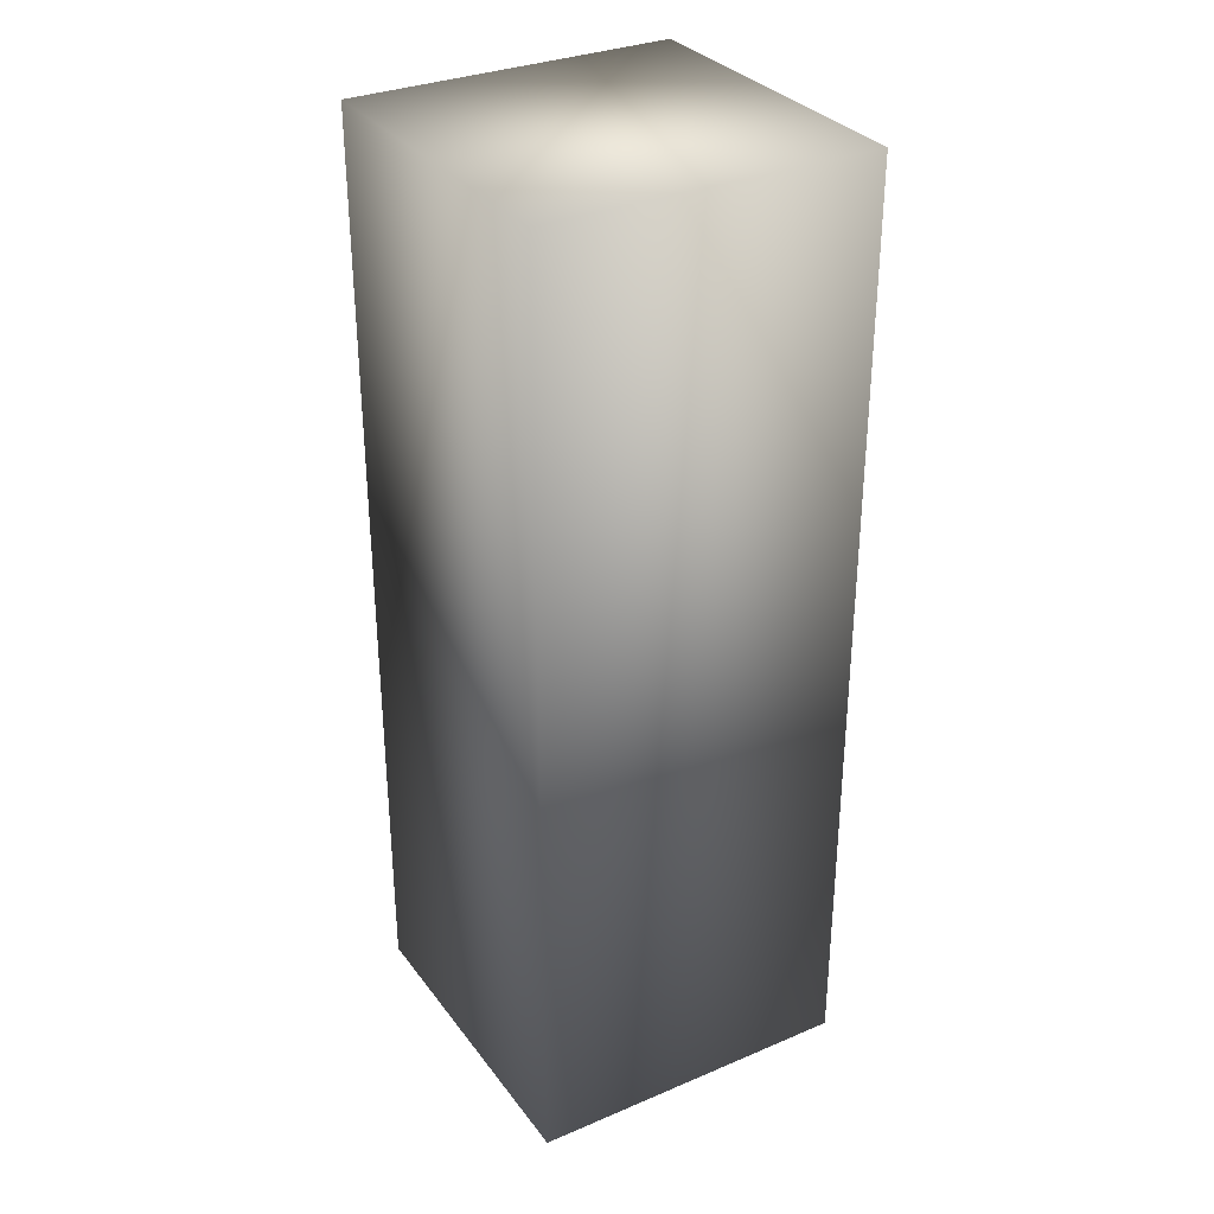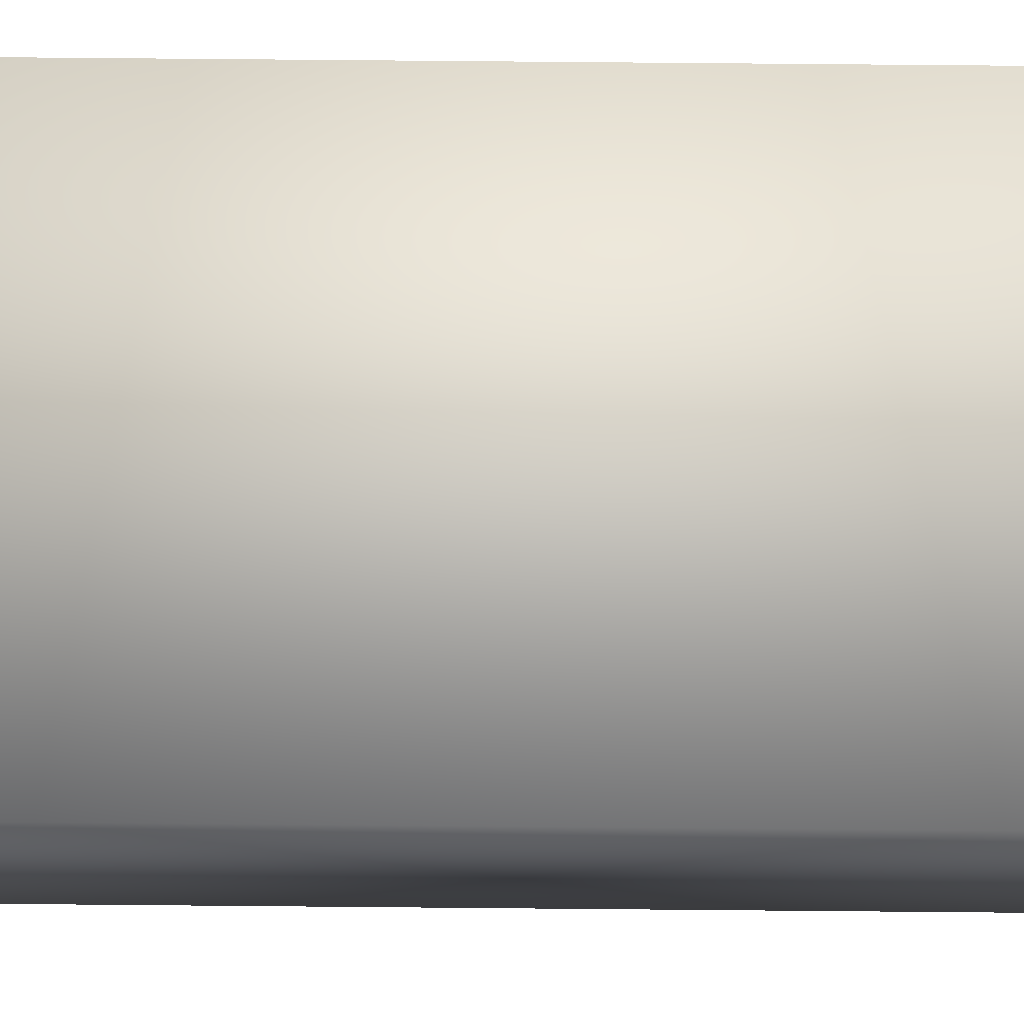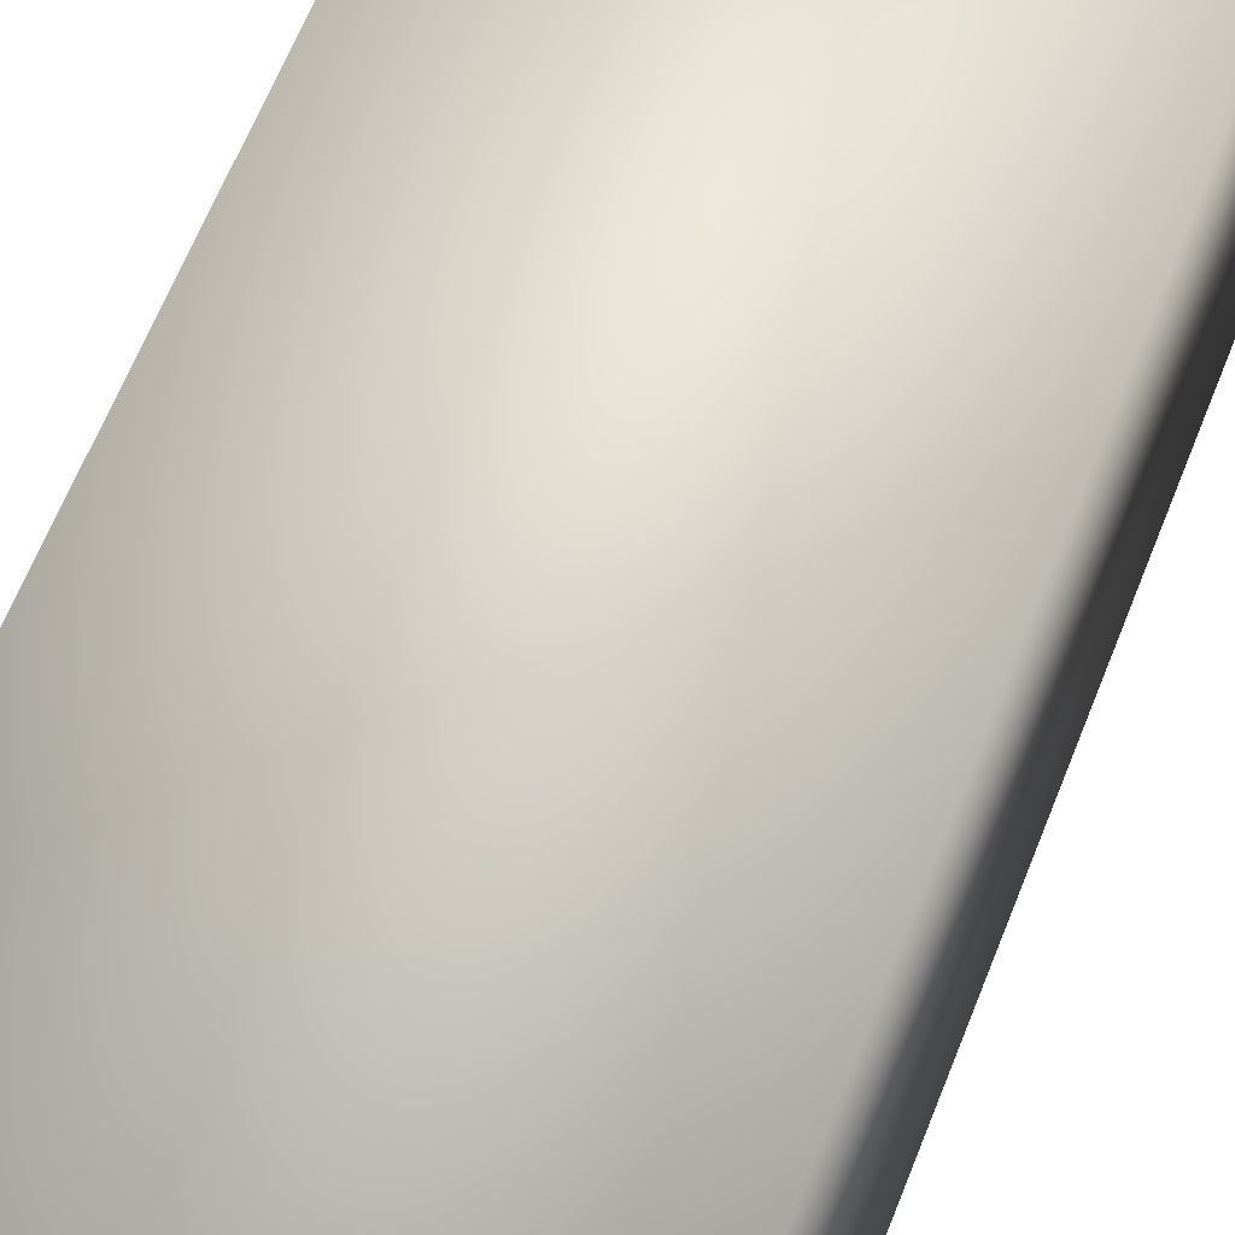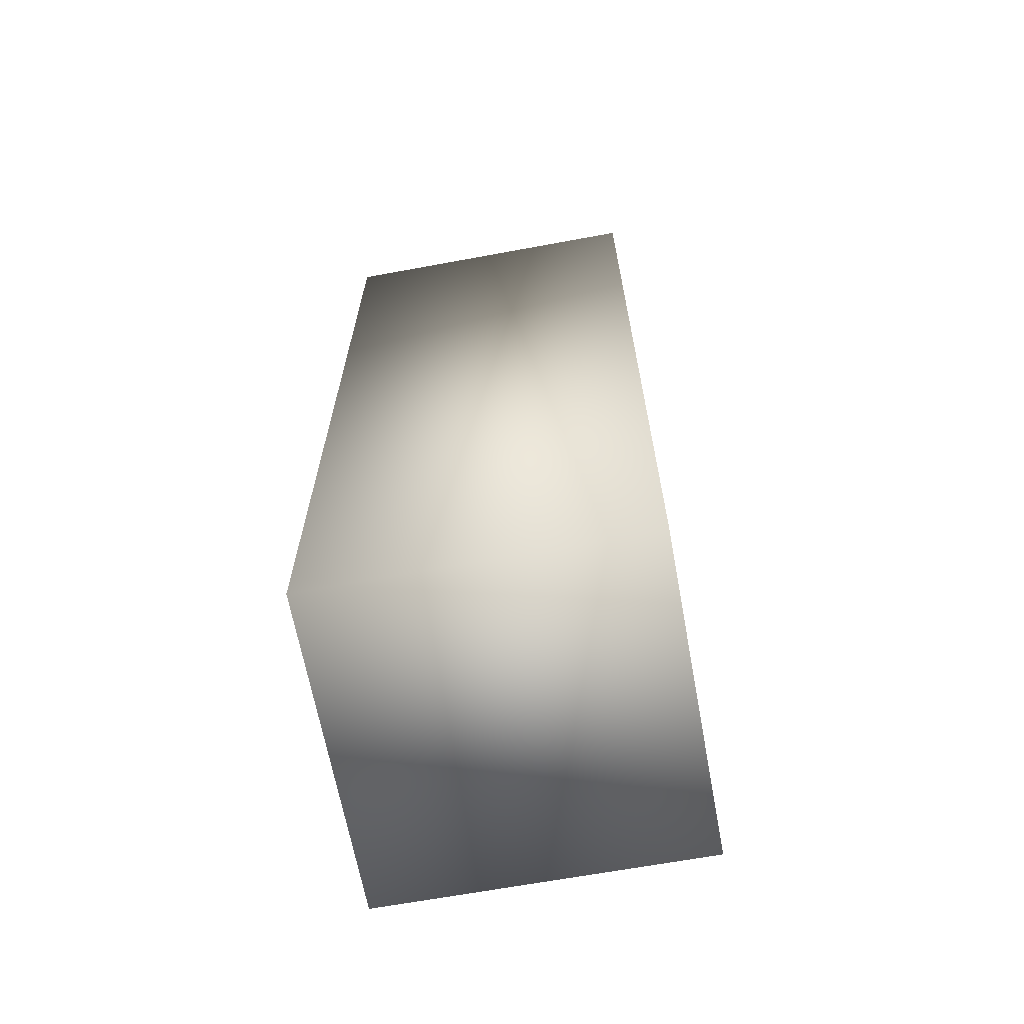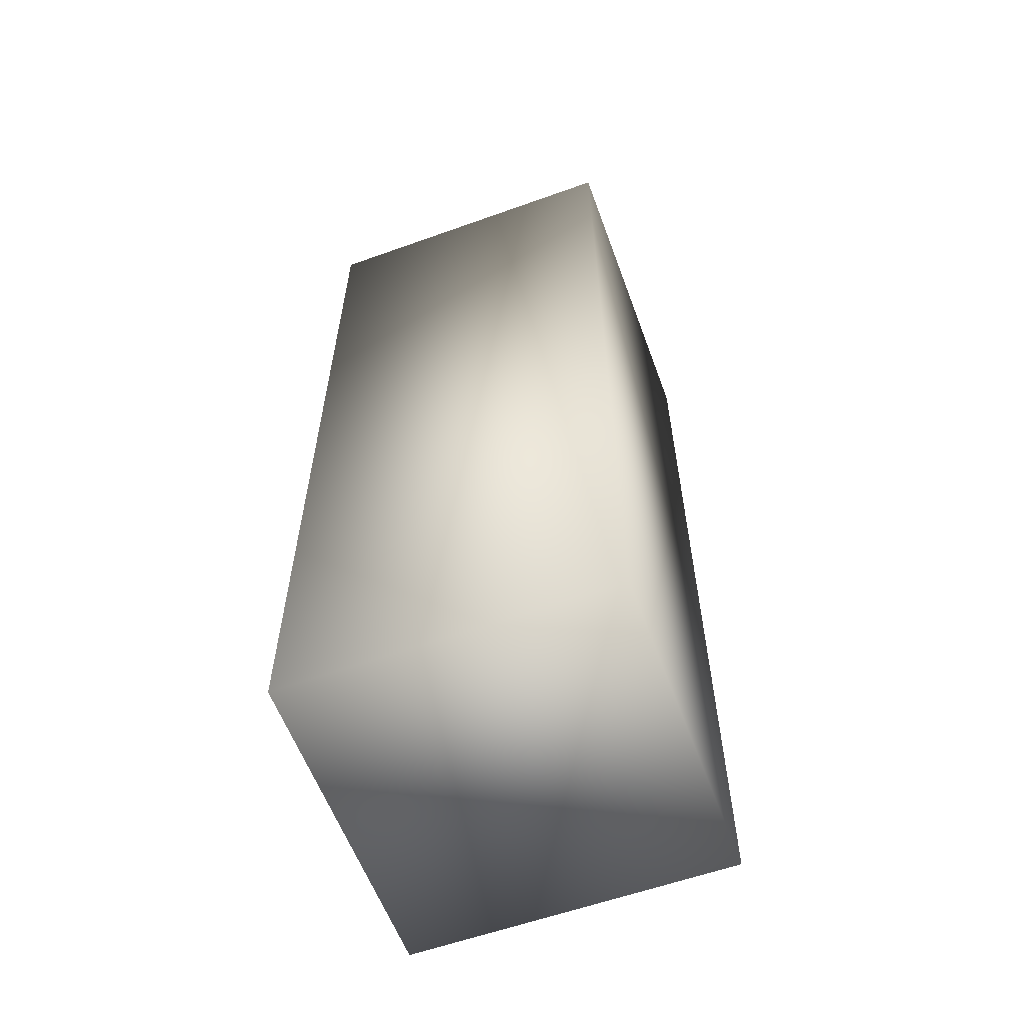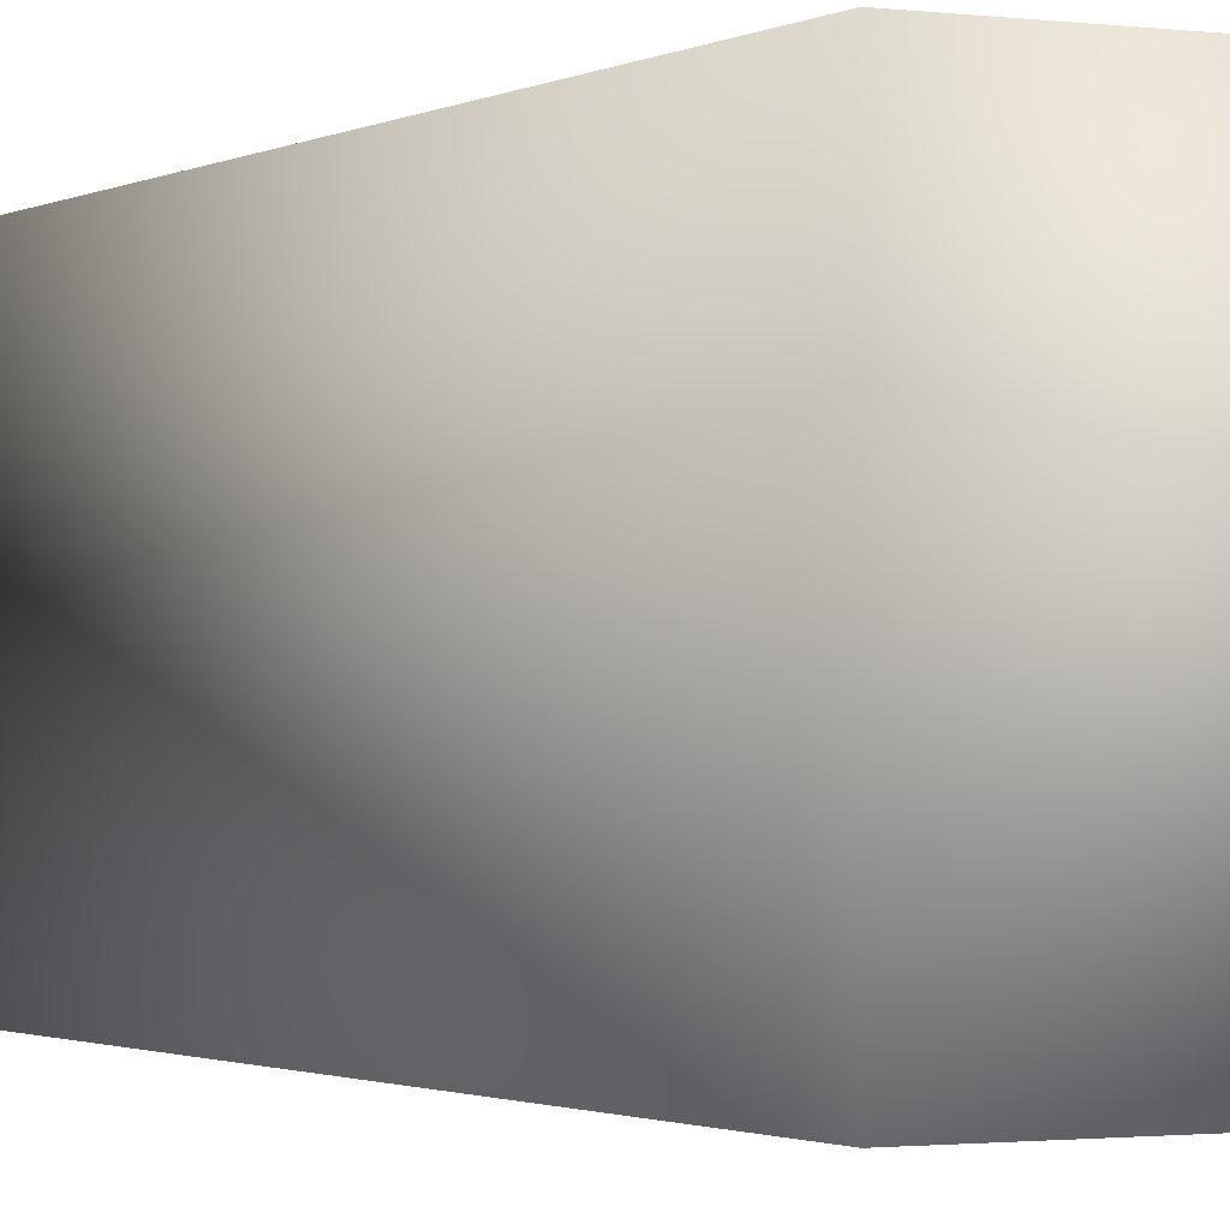
<metadata>
{"format":"obj","ext":"obj","renderer":"f3d","projection":"perspective","resolution":1024,"background":"white","views":[{"elev":32.1,"azim":59.4,"up":"+Z"},{"elev":79.0,"azim":90.5,"up":"+Y"},{"elev":61.7,"azim":-158.8,"up":"+Y"},{"elev":-66.2,"azim":-79.5,"up":"+Z"},{"elev":-59.4,"azim":110.2,"up":"+Z"},{"elev":-1.3,"azim":152.6,"up":"+Y"}]}
</metadata>
<code>
o ReferenceMan001.001
v 0.8147 184.1 -43.38
v 0.8147 183.5 -43.38
v 1.415 183.5 -43.38
v 1.415 184.1 -43.38
v 0.8147 184.1 -45.1
v 1.415 184.1 -45.1
v 1.415 183.5 -45.1
v 0.8147 183.5 -45.1
f 2 4 1
f 6 8 5
f 2 3 4
f 6 7 8
f 4 5 1
f 2 7 3
f 4 6 5
f 2 8 7
f 3 6 4
f 1 8 2
f 3 7 6
f 1 5 8

</code>
